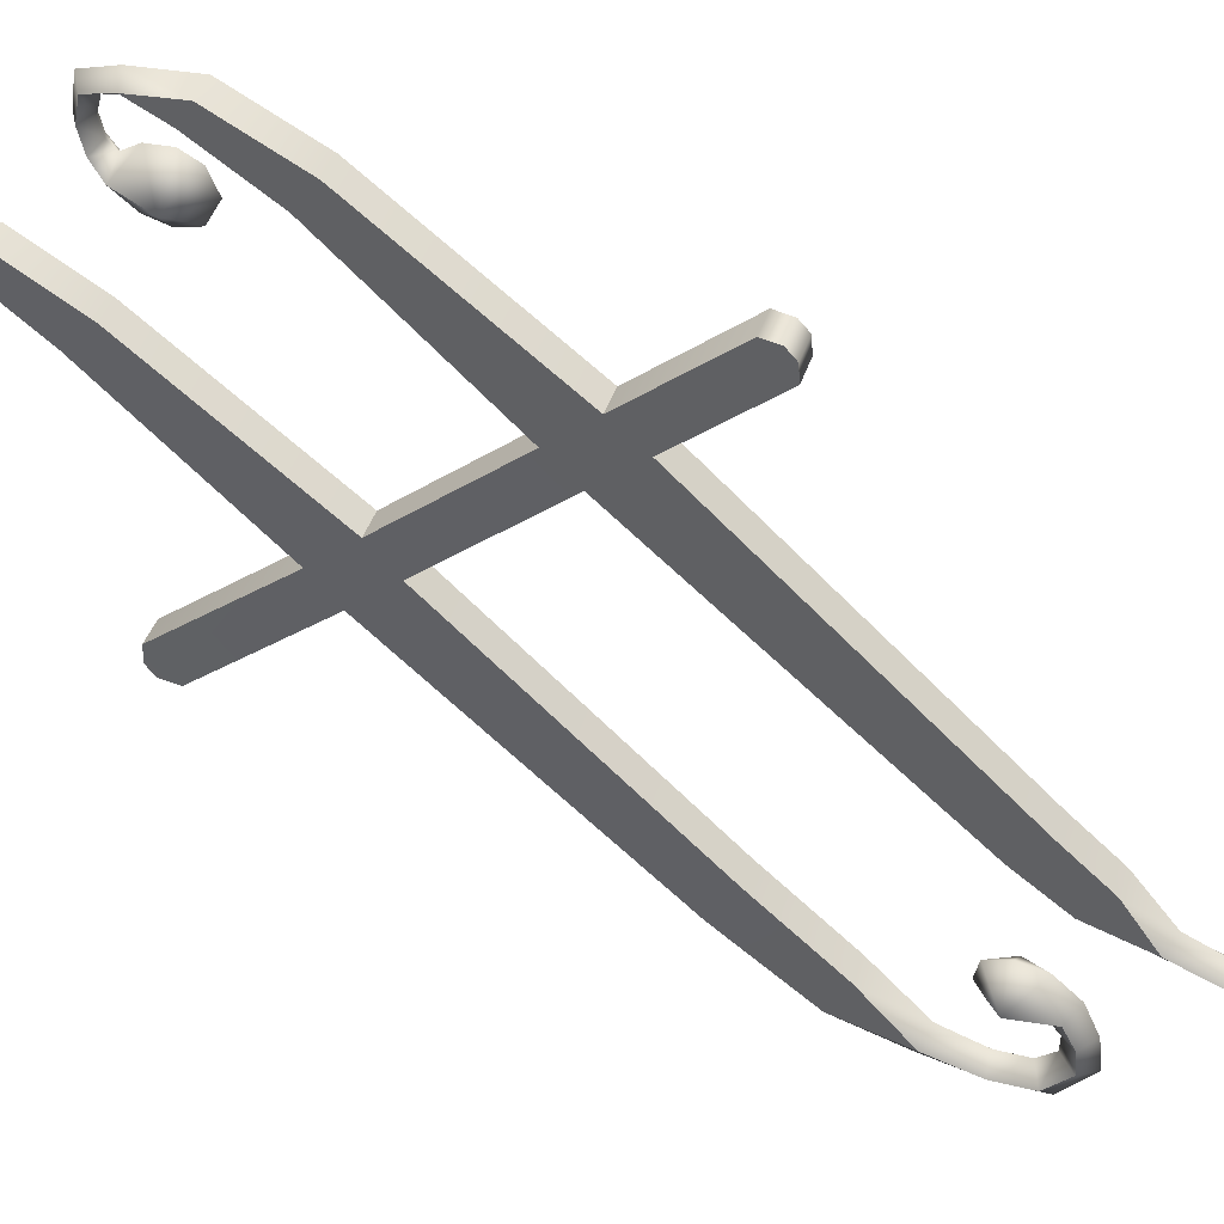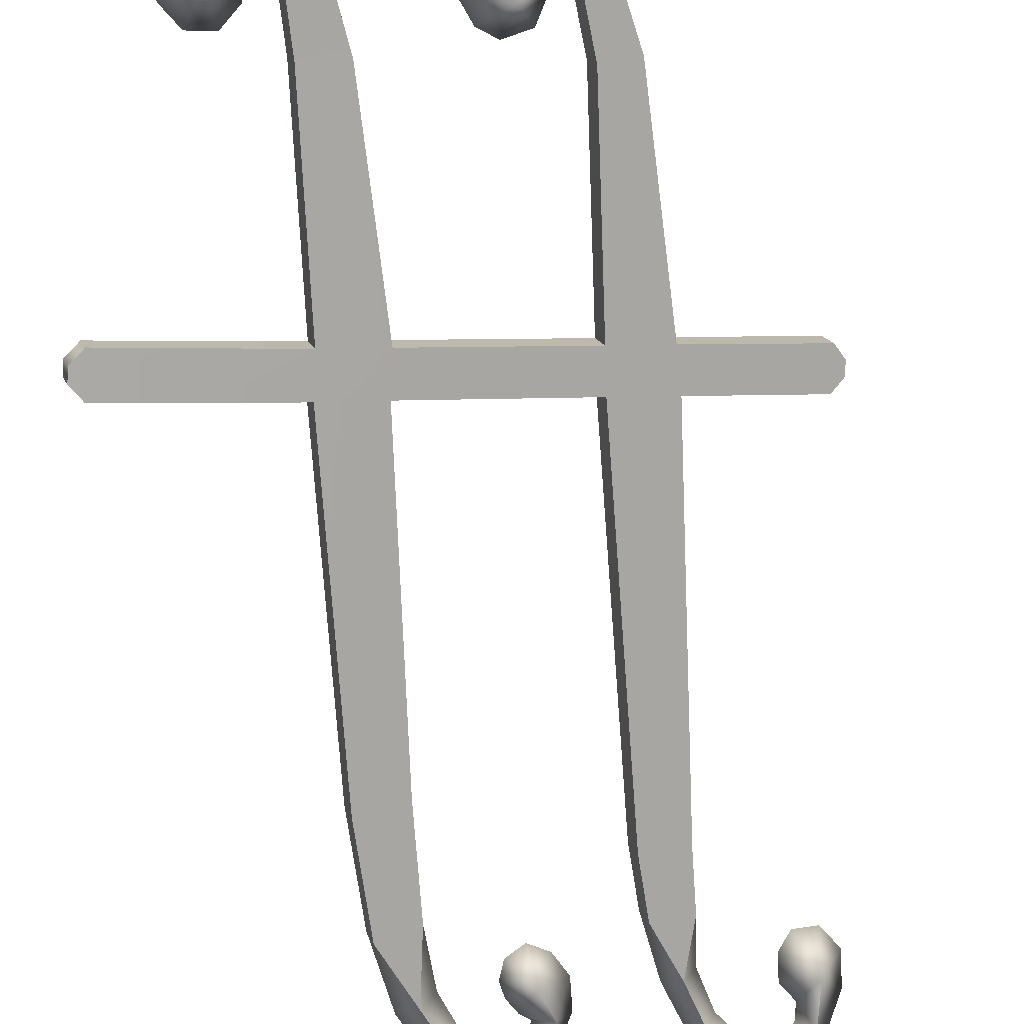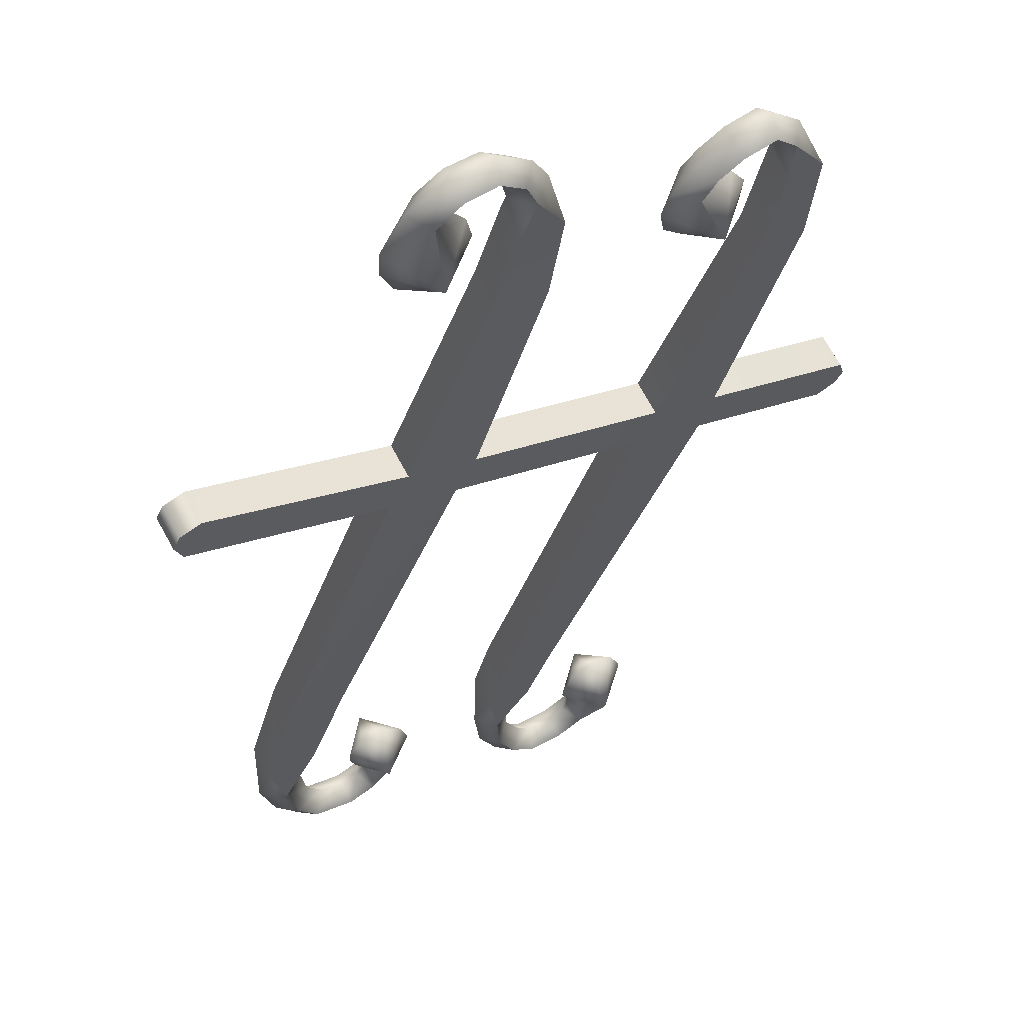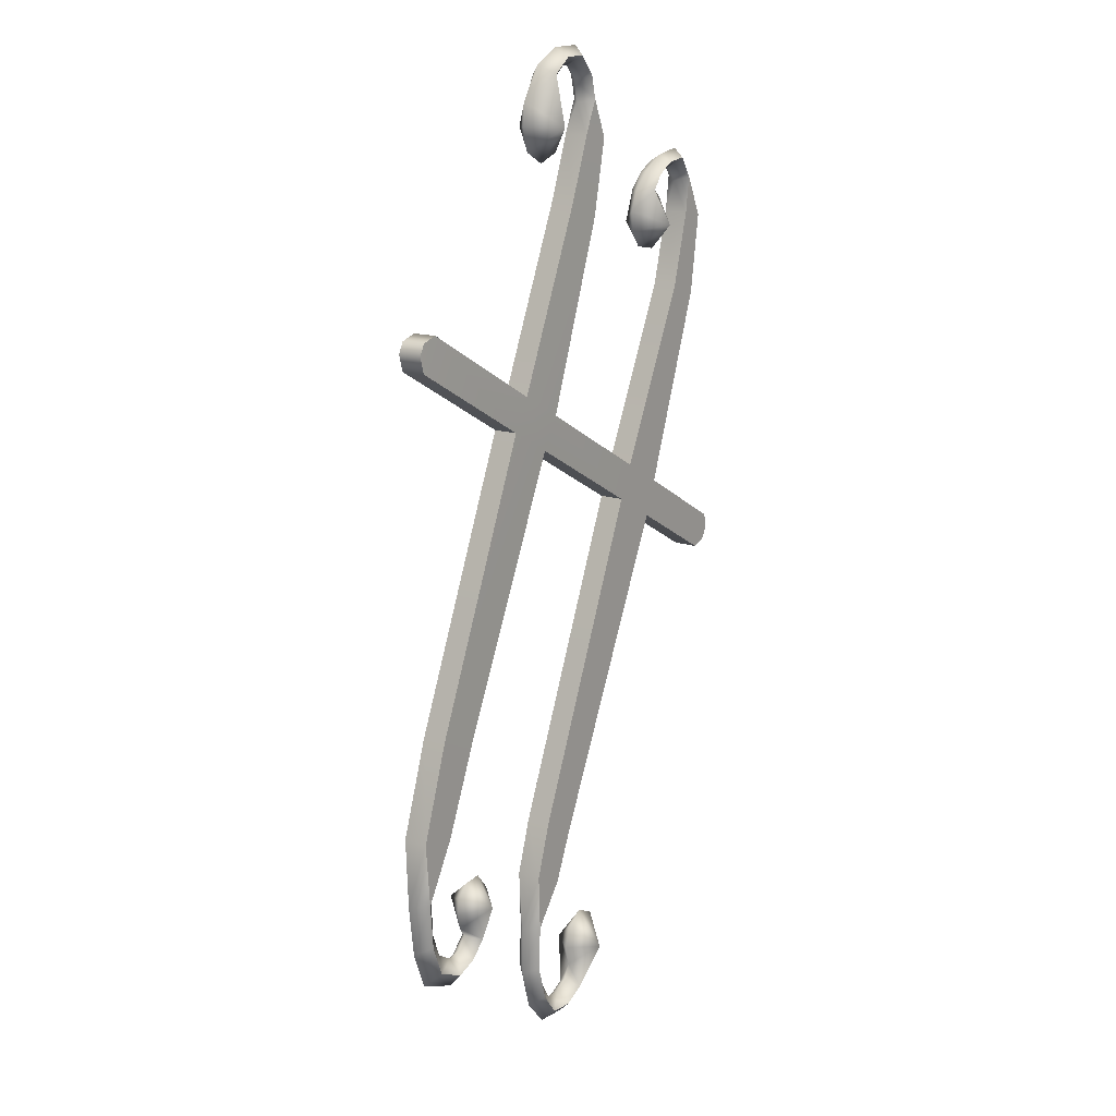
<metadata>
{"format":"obj","ext":"obj","renderer":"f3d","projection":"perspective","resolution":1024,"background":"white","views":[{"elev":-12.2,"azim":-85.0,"up":"+Z"},{"elev":-39.2,"azim":-140.4,"up":"+Z"},{"elev":3.7,"azim":-164.7,"up":"+Z"},{"elev":42.5,"azim":157.7,"up":"+Y"}]}
</metadata>
<code>
g Acc_Mesh
v 0.1012 1.446 0.04701
v 0.1001 1.446 0.04548
v 0.09473 1.44 0.04705
v 0.0958 1.439 0.04858
v 0.09374 1.44 0.04774
v 0.09482 1.439 0.04927
v 0.09321 1.44 0.04831
v 0.09429 1.44 0.04984
v 0.09316 1.442 0.04873
v 0.09424 1.441 0.05026
v 0.0988 1.448 0.04709
v 0.09988 1.448 0.04862
v 0.1123 1.463 0.04496
v 0.1113 1.464 0.04345
v 0.1188 1.473 0.04157
v 0.1199 1.472 0.04304
v 0.1199 1.473 0.04084
v 0.121 1.472 0.04231
v 0.1204 1.472 0.04023
v 0.1215 1.472 0.04171
v 0.1204 1.471 0.03979
v 0.1215 1.47 0.04127
v 0.1128 1.462 0.04175
v 0.1139 1.461 0.04327
v 0.1113 1.458 0.04405
v 0.1102 1.459 0.04252
v 0.1027 1.45 0.04471
v 0.1038 1.449 0.04624
v 0.1024 1.451 0.04787
v 0.1013 1.452 0.04634
v 0.1086 1.46 0.0442
v 0.1097 1.46 0.04573
v 0.1097 1.46 0.04573
v 0.1086 1.46 0.0442
v 0.102 1.471 0.05265
v 0.103 1.471 0.05416
v 0.09995 1.476 0.0557
v 0.101 1.476 0.05721
v 0.1001 1.479 0.05775
v 0.1015 1.479 0.05795
v 0.1004 1.479 0.05645
v 0.1015 1.48 0.05853
v 0.1003 1.481 0.05828
v 0.1004 1.481 0.05703
v 0.1023 1.482 0.05862
v 0.1012 1.483 0.05837
v 0.1012 1.483 0.05713
v 0.1037 1.483 0.05789
v 0.1033 1.484 0.05729
v 0.1026 1.483 0.05634
v 0.1053 1.483 0.05589
v 0.1052 1.482 0.05679
v 0.1041 1.483 0.05518
v 0.107 1.482 0.0542
v 0.1068 1.479 0.05587
v 0.1045 1.48 0.05254
v 0.1075 1.48 0.05333
v 0.1074 1.478 0.05271
v 0.1062 1.477 0.05299
v 0.1068 1.479 0.05587
v 0.1046 1.477 0.05402
v 0.1037 1.478 0.0551
v 0.1045 1.48 0.05254
v 0.1035 1.48 0.0558
v 0.1052 1.482 0.05679
v 0.1041 1.483 0.05518
v 0.104 1.482 0.05609
v 0.1037 1.483 0.05789
v 0.1026 1.483 0.05634
v 0.1031 1.482 0.05693
v 0.1023 1.482 0.05862
v 0.1012 1.483 0.05713
v 0.1022 1.482 0.05738
v 0.1015 1.48 0.05853
v 0.1004 1.481 0.05703
v 0.1017 1.481 0.05727
v 0.1015 1.479 0.05795
v 0.1004 1.479 0.05645
v 0.1018 1.479 0.05665
v 0.1018 1.477 0.05487
v 0.1028 1.477 0.05637
v 0.104 1.474 0.05205
v 0.1051 1.473 0.05354
v 0.1113 1.464 0.04345
v 0.1123 1.463 0.04496
v 0.09988 1.448 0.04862
v 0.0988 1.448 0.04709
v 0.09201 1.46 0.05568
v 0.09308 1.459 0.05721
v 0.0902 1.465 0.0587
v 0.09127 1.464 0.06023
v 0.09077 1.468 0.0606
v 0.09192 1.468 0.06091
v 0.09084 1.468 0.05938
v 0.09249 1.47 0.06112
v 0.09157 1.47 0.06079
v 0.09141 1.47 0.05959
v 0.09394 1.47 0.06024
v 0.09342 1.471 0.05964
v 0.09286 1.471 0.05871
v 0.09521 1.47 0.05927
v 0.09508 1.471 0.05838
v 0.09413 1.47 0.05774
v 0.09659 1.47 0.05703
v 0.09623 1.469 0.05842
v 0.09507 1.47 0.05677
v 0.09727 1.469 0.0562
v 0.09676 1.466 0.05839
v 0.09443 1.467 0.05508
v 0.09746 1.467 0.05556
v 0.09676 1.466 0.05839
v 0.09697 1.466 0.05542
v 0.09443 1.467 0.05508
v 0.09543 1.465 0.05616
v 0.09676 1.466 0.05839
v 0.09415 1.465 0.05724
v 0.09373 1.466 0.05793
v 0.09443 1.467 0.05508
v 0.09399 1.468 0.05827
v 0.09623 1.469 0.05842
v 0.09507 1.47 0.05677
v 0.09471 1.469 0.05816
v 0.09521 1.47 0.05927
v 0.09413 1.47 0.05774
v 0.09426 1.47 0.05863
v 0.09394 1.47 0.06024
v 0.09286 1.471 0.05871
v 0.09338 1.47 0.05931
v 0.09249 1.47 0.06112
v 0.09141 1.47 0.05959
v 0.09232 1.469 0.05992
v 0.09192 1.468 0.06091
v 0.09084 1.468 0.05938
v 0.092 1.468 0.05969
v 0.09165 1.466 0.058
v 0.09273 1.465 0.05953
v 0.09387 1.461 0.05492
v 0.09495 1.461 0.05645
v 0.1013 1.452 0.04634
v 0.1024 1.451 0.04787
v 0.101 1.476 0.05721
v 0.1015 1.479 0.05795
v 0.1028 1.477 0.05637
v 0.103 1.471 0.05416
v 0.1051 1.473 0.05354
v 0.1097 1.46 0.04573
v 0.1123 1.463 0.04496
v 0.1139 1.461 0.04327
v 0.1215 1.47 0.04127
v 0.1199 1.472 0.04304
v 0.1215 1.472 0.04171
v 0.121 1.472 0.04231
v 0.1113 1.458 0.04405
v 0.1024 1.451 0.04787
v 0.1224 1.443 0.03125
v 0.125 1.445 0.03006
v 0.1259 1.438 0.02704
v 0.1282 1.44 0.02593
v 0.1287 1.435 0.02402
v 0.1038 1.449 0.04624
v 0.09988 1.448 0.04862
v 0.09495 1.461 0.05645
v 0.09308 1.459 0.05721
v 0.09273 1.465 0.05953
v 0.09127 1.464 0.06023
v 0.09192 1.468 0.06091
v 0.1012 1.446 0.04701
v 0.1142 1.429 0.03204
v 0.1163 1.431 0.03133
v 0.1161 1.426 0.0297
v 0.118 1.428 0.02902
v 0.1186 1.424 0.02725
v 0.0958 1.439 0.04858
v 0.09424 1.441 0.05026
v 0.09429 1.44 0.04984
v 0.09482 1.439 0.04927
v 0.1018 1.477 0.05487
v 0.1004 1.479 0.05645
v 0.09995 1.476 0.0557
v 0.104 1.474 0.05205
v 0.102 1.471 0.05265
v 0.1113 1.464 0.04345
v 0.1086 1.46 0.0442
v 0.1102 1.459 0.04252
v 0.1128 1.462 0.04175
v 0.1188 1.473 0.04157
v 0.1204 1.471 0.03979
v 0.1199 1.473 0.04084
v 0.1204 1.472 0.04023
v 0.1239 1.446 0.02853
v 0.1213 1.444 0.02972
v 0.1271 1.44 0.0244
v 0.1248 1.439 0.02551
v 0.1276 1.436 0.02249
v 0.1027 1.45 0.04471
v 0.1013 1.452 0.04634
v 0.1001 1.446 0.04548
v 0.1152 1.431 0.0298
v 0.1131 1.429 0.0305
v 0.117 1.428 0.02748
v 0.1151 1.426 0.02817
v 0.1176 1.424 0.02572
v 0.0988 1.448 0.04709
v 0.09201 1.46 0.05568
v 0.09387 1.461 0.05492
v 0.0902 1.465 0.0587
v 0.09165 1.466 0.058
v 0.09084 1.468 0.05938
v 0.09316 1.442 0.04873
v 0.09473 1.44 0.04705
v 0.09374 1.44 0.04774
v 0.09321 1.44 0.04831
v 0.1142 1.429 0.03204
v 0.1001 1.446 0.04548
v 0.1012 1.446 0.04701
v 0.1131 1.429 0.0305
v 0.1161 1.426 0.0297
v 0.1151 1.426 0.02817
v 0.1173 1.423 0.02689
v 0.1186 1.424 0.02725
v 0.1176 1.424 0.02572
v 0.118 1.421 0.02546
v 0.1194 1.421 0.0257
v 0.1183 1.421 0.02417
v 0.1178 1.418 0.02477
v 0.1192 1.418 0.02487
v 0.1181 1.418 0.02334
v 0.1174 1.417 0.02452
v 0.1185 1.416 0.02471
v 0.1174 1.416 0.02318
v 0.1163 1.416 0.02509
v 0.1169 1.415 0.02554
v 0.1158 1.416 0.02401
v 0.1154 1.417 0.02585
v 0.1154 1.415 0.02664
v 0.1144 1.416 0.02511
v 0.1147 1.417 0.02659
v 0.1144 1.417 0.02957
v 0.112 1.418 0.02639
v 0.1148 1.419 0.02708
v 0.112 1.418 0.02639
v 0.1139 1.42 0.02821
v 0.1144 1.417 0.02957
v 0.1127 1.42 0.02921
v 0.112 1.418 0.02639
v 0.1116 1.419 0.02962
v 0.1115 1.417 0.02898
v 0.1144 1.417 0.02957
v 0.1127 1.415 0.0275
v 0.1144 1.416 0.02511
v 0.1154 1.415 0.02664
v 0.1144 1.415 0.02589
v 0.1158 1.416 0.02401
v 0.1164 1.414 0.02445
v 0.1169 1.415 0.02554
v 0.1174 1.416 0.02318
v 0.1184 1.416 0.02338
v 0.1185 1.416 0.02471
v 0.1181 1.418 0.02334
v 0.1195 1.418 0.02344
v 0.1192 1.418 0.02487
v 0.1183 1.421 0.02417
v 0.1197 1.421 0.02441
v 0.1194 1.421 0.0257
v 0.1176 1.424 0.02572
v 0.119 1.425 0.02608
v 0.1186 1.424 0.02725
v 0.118 1.428 0.02902
v 0.117 1.428 0.02748
v 0.1163 1.431 0.03133
v 0.1152 1.431 0.0298
v 0.1038 1.449 0.04624
v 0.1027 1.45 0.04471
v 0.1224 1.443 0.03125
v 0.1102 1.459 0.04252
v 0.1113 1.458 0.04405
v 0.1213 1.444 0.02972
v 0.1259 1.438 0.02704
v 0.1248 1.439 0.02551
v 0.1271 1.435 0.02384
v 0.1287 1.435 0.02402
v 0.1276 1.436 0.02249
v 0.1275 1.432 0.02257
v 0.1291 1.432 0.02266
v 0.128 1.432 0.02113
v 0.1273 1.43 0.02208
v 0.1287 1.429 0.02204
v 0.1276 1.43 0.02051
v 0.1263 1.429 0.02233
v 0.1271 1.428 0.02262
v 0.126 1.428 0.02109
v 0.1254 1.429 0.02295
v 0.1256 1.428 0.02363
v 0.1245 1.428 0.0221
v 0.1247 1.429 0.02361
v 0.1244 1.428 0.02471
v 0.1233 1.429 0.02318
v 0.125 1.43 0.02374
v 0.1246 1.431 0.02673
v 0.1223 1.432 0.02351
v 0.125 1.431 0.02415
v 0.1223 1.432 0.02351
v 0.1246 1.432 0.02472
v 0.1246 1.431 0.02673
v 0.1237 1.433 0.02555
v 0.1223 1.432 0.02351
v 0.1225 1.433 0.0263
v 0.1219 1.431 0.0262
v 0.1246 1.431 0.02673
v 0.122 1.429 0.02552
v 0.1233 1.429 0.02318
v 0.1244 1.428 0.02471
v 0.123 1.428 0.02427
v 0.1245 1.428 0.0221
v 0.1248 1.427 0.02278
v 0.1256 1.428 0.02363
v 0.126 1.428 0.02109
v 0.1267 1.427 0.02138
v 0.1271 1.428 0.02262
v 0.1276 1.43 0.02051
v 0.1291 1.429 0.02047
v 0.1287 1.429 0.02204
v 0.128 1.432 0.02113
v 0.1295 1.432 0.02122
v 0.1291 1.432 0.02266
v 0.1276 1.436 0.02249
v 0.1292 1.436 0.02267
v 0.1287 1.435 0.02402
v 0.1282 1.44 0.02593
v 0.1271 1.44 0.0244
v 0.125 1.445 0.03006
v 0.1239 1.446 0.02853
v 0.1139 1.461 0.04327
v 0.1128 1.462 0.04175
g Acc_Mesh_0
f 3 2 1
f 4 3 1
f 5 3 4
f 6 5 4
f 7 5 6
f 8 7 6
f 9 7 8
f 10 9 8
f 11 9 10
f 12 11 10
f 15 14 13
f 16 15 13
f 17 15 16
f 18 17 16
f 19 17 18
f 20 19 18
f 21 19 20
f 22 21 20
f 23 21 22
f 24 23 22
f 27 26 25
f 28 27 25
f 31 30 29
f 32 31 29
f 35 34 33
f 36 35 33
f 37 35 36
f 38 37 36
f 38 39 37
f 38 40 39
f 39 41 37
f 40 42 39
f 39 43 41
f 42 43 39
f 43 44 41
f 42 45 43
f 43 46 44
f 45 46 43
f 46 47 44
f 45 48 46
f 46 49 47
f 48 49 46
f 49 50 47
f 51 49 48
f 50 49 51
f 48 52 51
f 51 53 50
f 52 54 51
f 54 53 51
f 52 55 54
f 54 56 53
f 55 57 54
f 54 57 56
f 55 58 57
f 57 58 56
f 56 58 59
f 59 58 60
f 56 59 61
f 59 60 61
f 62 61 60
f 62 63 61
f 64 62 60
f 64 63 62
f 64 60 65
f 66 63 64
f 64 65 67
f 66 64 67
f 67 65 68
f 69 66 67
f 67 68 70
f 69 67 70
f 70 68 71
f 72 69 70
f 73 70 71
f 73 72 70
f 73 71 74
f 75 72 73
f 76 73 74
f 76 75 73
f 76 74 77
f 78 75 76
f 79 76 77
f 79 78 76
f 80 78 79
f 79 77 81
f 81 80 79
f 82 80 81
f 83 82 81
f 84 82 83
f 85 84 83
f 88 87 86
f 89 88 86
f 90 88 89
f 91 90 89
f 91 92 90
f 91 93 92
f 92 94 90
f 93 95 92
f 92 96 94
f 95 96 92
f 96 97 94
f 95 98 96
f 96 99 97
f 98 99 96
f 99 100 97
f 98 101 99
f 99 102 100
f 101 102 99
f 102 103 100
f 101 104 102
f 103 102 104
f 101 105 104
f 103 104 106
f 105 107 104
f 107 106 104
f 105 108 107
f 107 109 106
f 108 110 107
f 107 110 109
f 112 110 111
f 112 113 110
f 114 113 112
f 115 114 112
f 114 116 113
f 115 116 114
f 117 116 115
f 117 118 116
f 119 117 115
f 119 118 117
f 119 115 120
f 121 118 119
f 119 120 122
f 121 119 122
f 122 120 123
f 124 121 122
f 122 123 125
f 124 122 125
f 125 123 126
f 127 124 125
f 128 125 126
f 128 127 125
f 128 126 129
f 130 127 128
f 131 128 129
f 131 130 128
f 131 129 132
f 133 130 131
f 134 131 132
f 134 133 131
f 135 133 134
f 134 132 136
f 136 135 134
f 137 135 136
f 138 137 136
f 139 137 138
f 140 139 138
f 143 142 141
f 143 141 144
f 145 143 144
f 145 144 146
f 147 145 146
f 148 147 146
f 148 149 147
f 149 150 147
f 149 151 150
f 151 152 150
f 153 148 146
f 146 154 153
f 153 155 148
f 155 156 148
f 155 157 156
f 157 158 156
f 157 159 158
f 154 160 153
f 160 154 161
f 154 162 161
f 162 163 161
f 162 164 163
f 164 165 163
f 164 166 165
f 167 160 161
f 167 168 160
f 168 169 160
f 168 170 169
f 170 171 169
f 170 172 171
f 167 161 173
f 161 174 173
f 174 175 173
f 175 176 173
f 179 178 177
f 179 177 180
f 181 179 180
f 181 180 182
f 183 181 182
f 183 182 184
f 182 185 184
f 182 186 185
f 186 187 185
f 186 188 187
f 188 189 187
f 185 190 184
f 190 191 184
f 190 192 191
f 192 193 191
f 192 194 193
f 184 195 183
f 195 196 183
f 196 195 197
f 195 198 197
f 198 199 197
f 198 200 199
f 200 201 199
f 200 202 201
f 203 196 197
f 203 204 196
f 204 205 196
f 204 206 205
f 206 207 205
f 206 208 207
f 203 197 209
f 197 210 209
f 210 211 209
f 211 212 209
f 215 214 213
f 214 216 213
f 213 216 217
f 216 218 217
f 217 218 219
f 219 220 217
f 218 221 219
f 219 222 220
f 219 221 222
f 222 223 220
f 221 224 222
f 222 225 223
f 222 224 225
f 225 226 223
f 224 227 225
f 225 228 226
f 225 227 228
f 228 229 226
f 227 230 228
f 228 231 229
f 228 230 231
f 231 232 229
f 230 233 231
f 231 234 232
f 231 233 234
f 234 235 232
f 233 236 234
f 237 235 234
f 236 237 234
f 237 238 235
f 236 239 237
f 237 240 238
f 237 239 240
f 242 240 241
f 243 240 242
f 244 243 242
f 245 244 242
f 244 246 243
f 245 246 244
f 247 246 245
f 248 246 247
f 249 247 245
f 248 247 249
f 249 245 250
f 251 248 249
f 249 250 252
f 251 249 252
f 252 250 253
f 251 252 254
f 254 252 253
f 255 251 254
f 254 253 256
f 255 254 257
f 257 254 256
f 258 255 257
f 257 256 259
f 258 257 260
f 260 257 259
f 261 258 260
f 260 259 262
f 261 260 263
f 263 260 262
f 264 261 263
f 263 262 265
f 264 263 266
f 266 263 265
f 267 264 266
f 268 267 266
f 266 265 269
f 266 269 268
f 268 269 270
f 269 271 270
f 270 271 272
f 271 273 272
f 276 275 274
f 275 277 274
f 274 277 278
f 277 279 278
f 278 279 280
f 280 281 278
f 279 282 280
f 280 283 281
f 280 282 283
f 283 284 281
f 282 285 283
f 283 286 284
f 283 285 286
f 286 287 284
f 285 288 286
f 286 289 287
f 286 288 289
f 289 290 287
f 288 291 289
f 289 292 290
f 289 291 292
f 292 293 290
f 291 294 292
f 292 295 293
f 292 294 295
f 295 296 293
f 294 297 295
f 298 296 295
f 297 298 295
f 298 299 296
f 297 300 298
f 298 301 299
f 298 300 301
f 303 301 302
f 304 301 303
f 305 304 303
f 306 305 303
f 305 307 304
f 306 307 305
f 308 307 306
f 309 307 308
f 310 308 306
f 309 308 310
f 310 306 311
f 312 309 310
f 310 311 313
f 312 310 313
f 313 311 314
f 312 313 315
f 315 313 314
f 316 312 315
f 315 314 317
f 316 315 318
f 318 315 317
f 319 316 318
f 318 317 320
f 319 318 321
f 321 318 320
f 322 319 321
f 321 320 323
f 322 321 324
f 324 321 323
f 325 322 324
f 324 323 326
f 325 324 327
f 327 324 326
f 328 325 327
f 329 328 327
f 327 326 330
f 329 327 330
f 329 330 331
f 330 332 331
f 331 332 333
f 332 334 333

</code>
